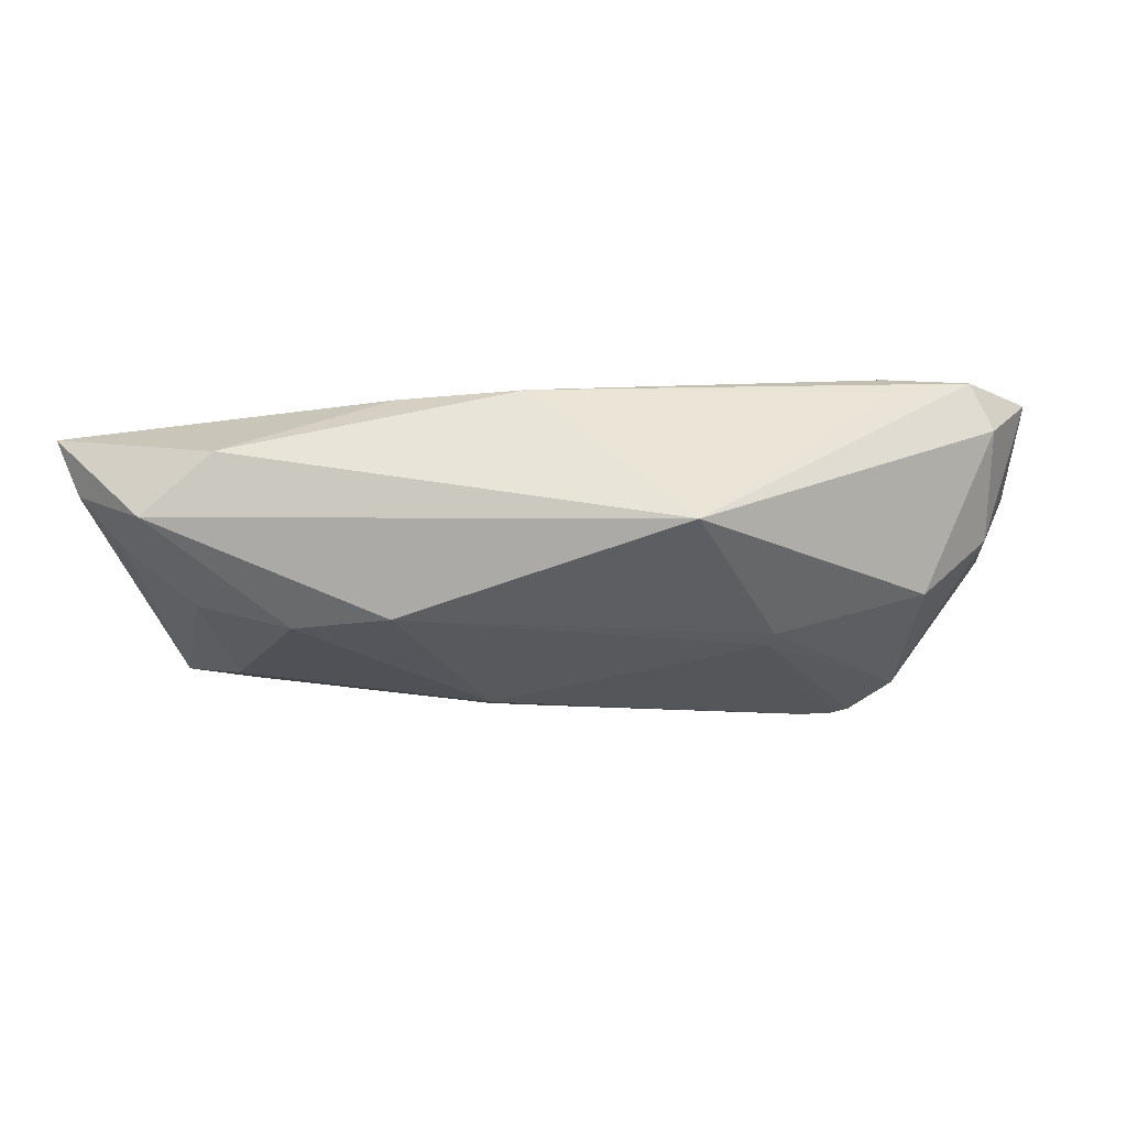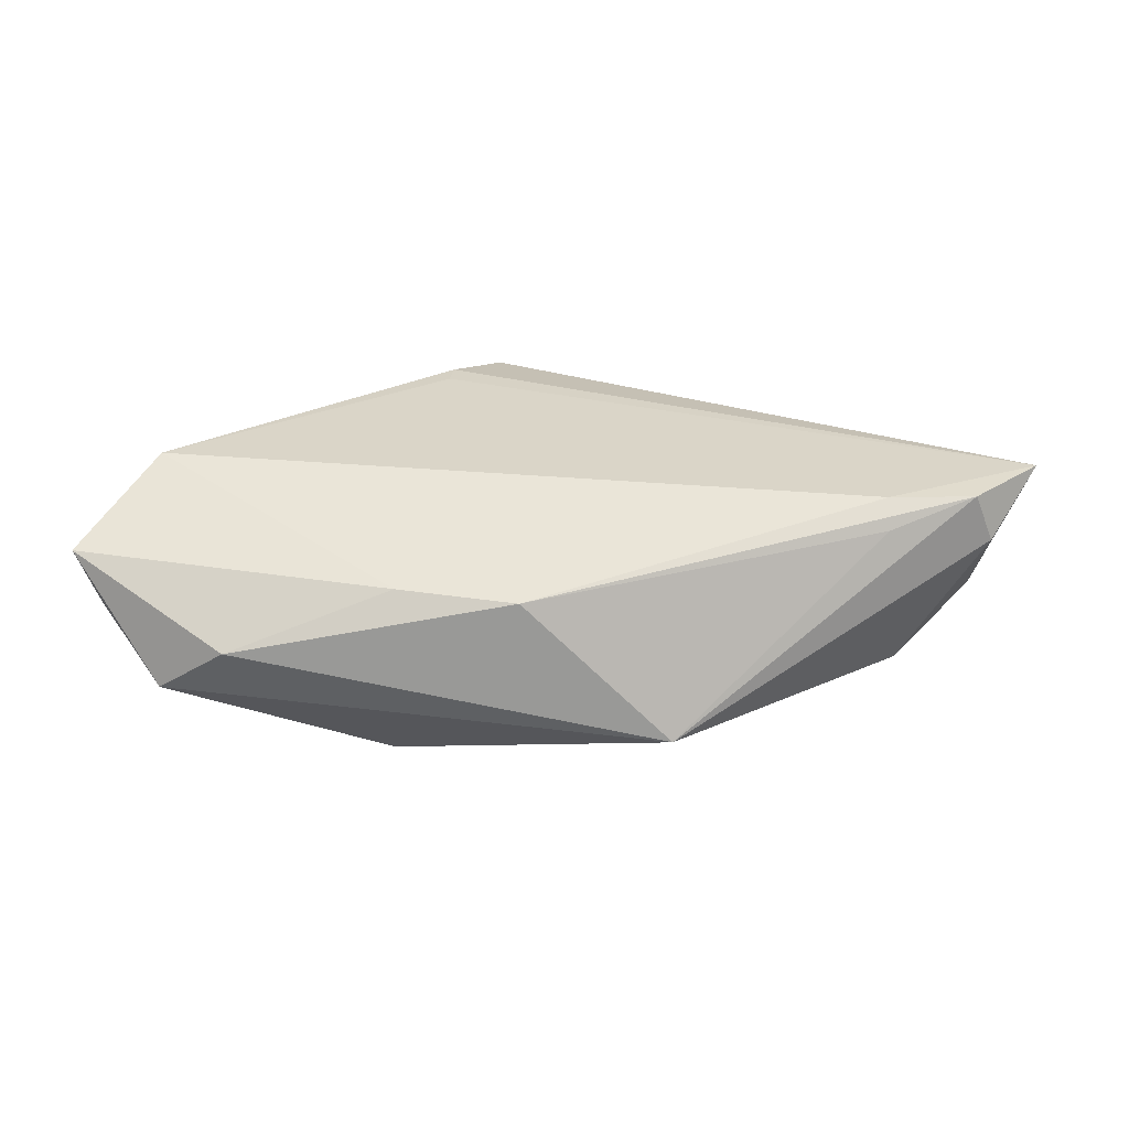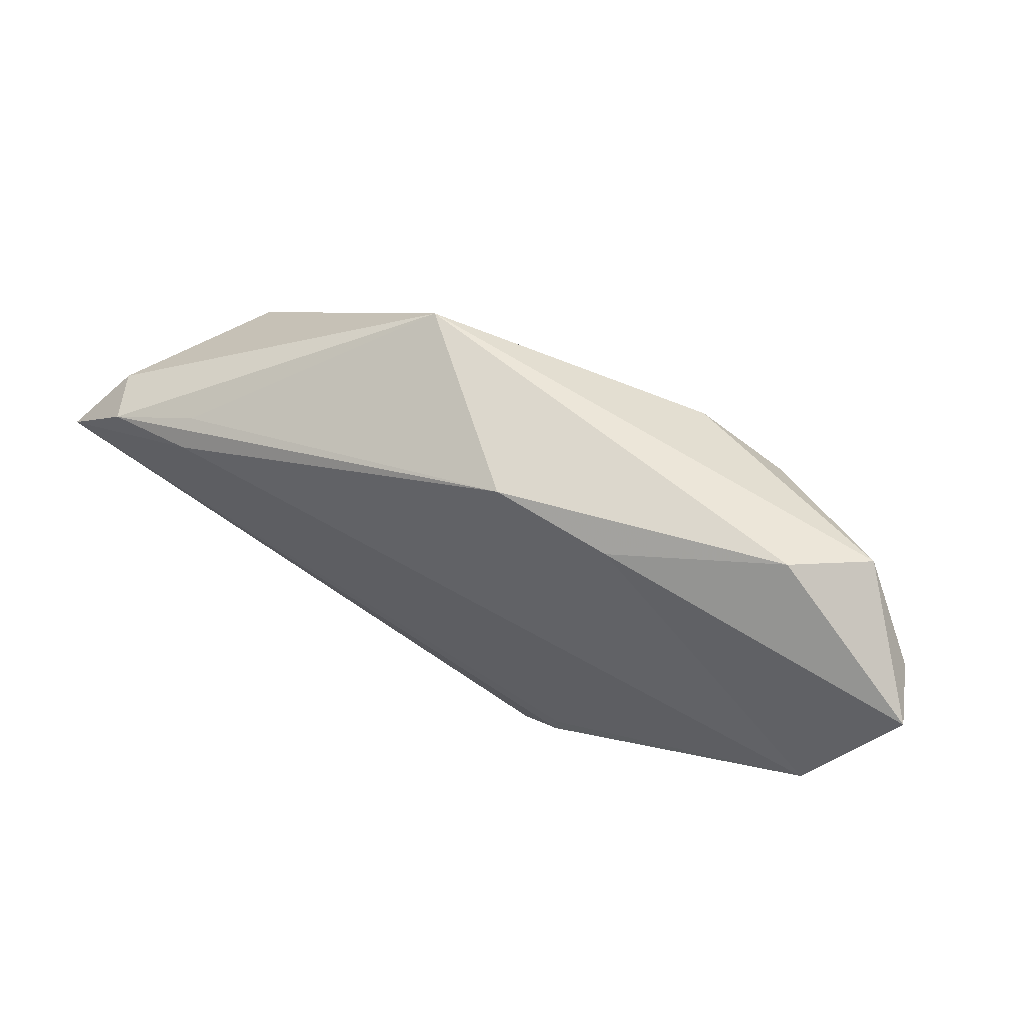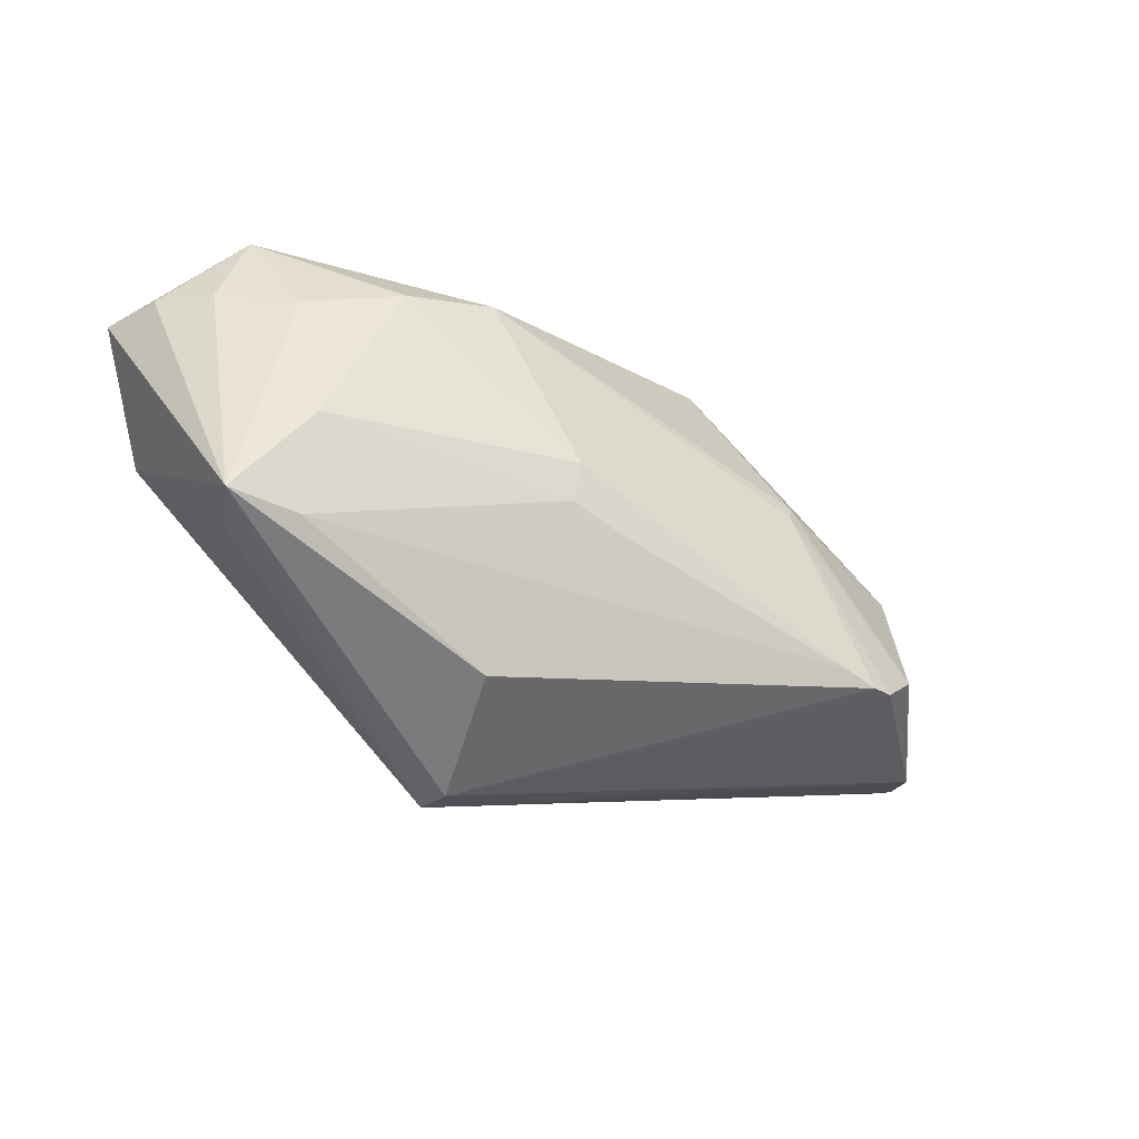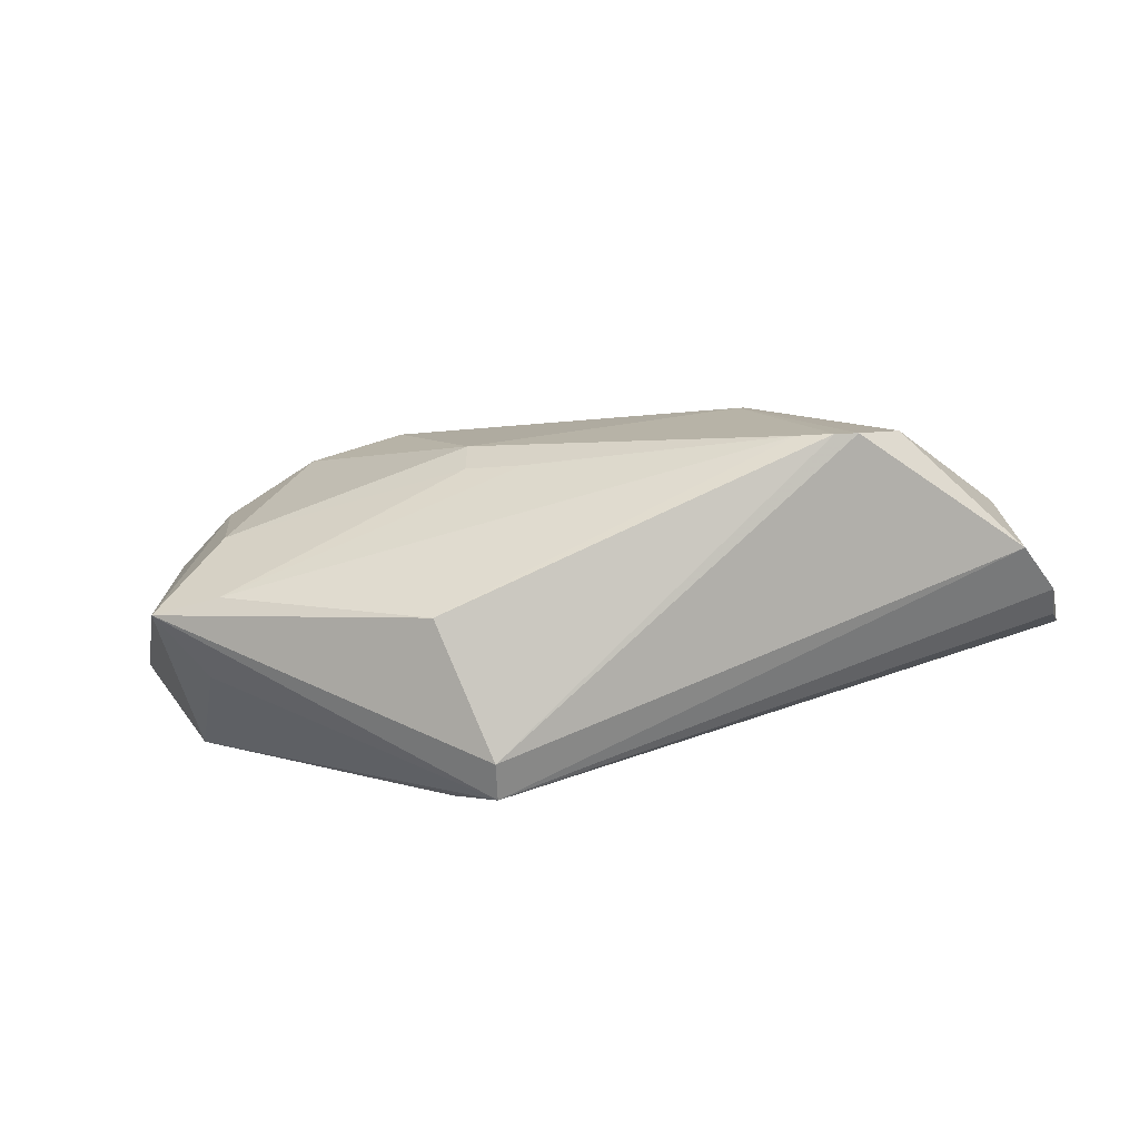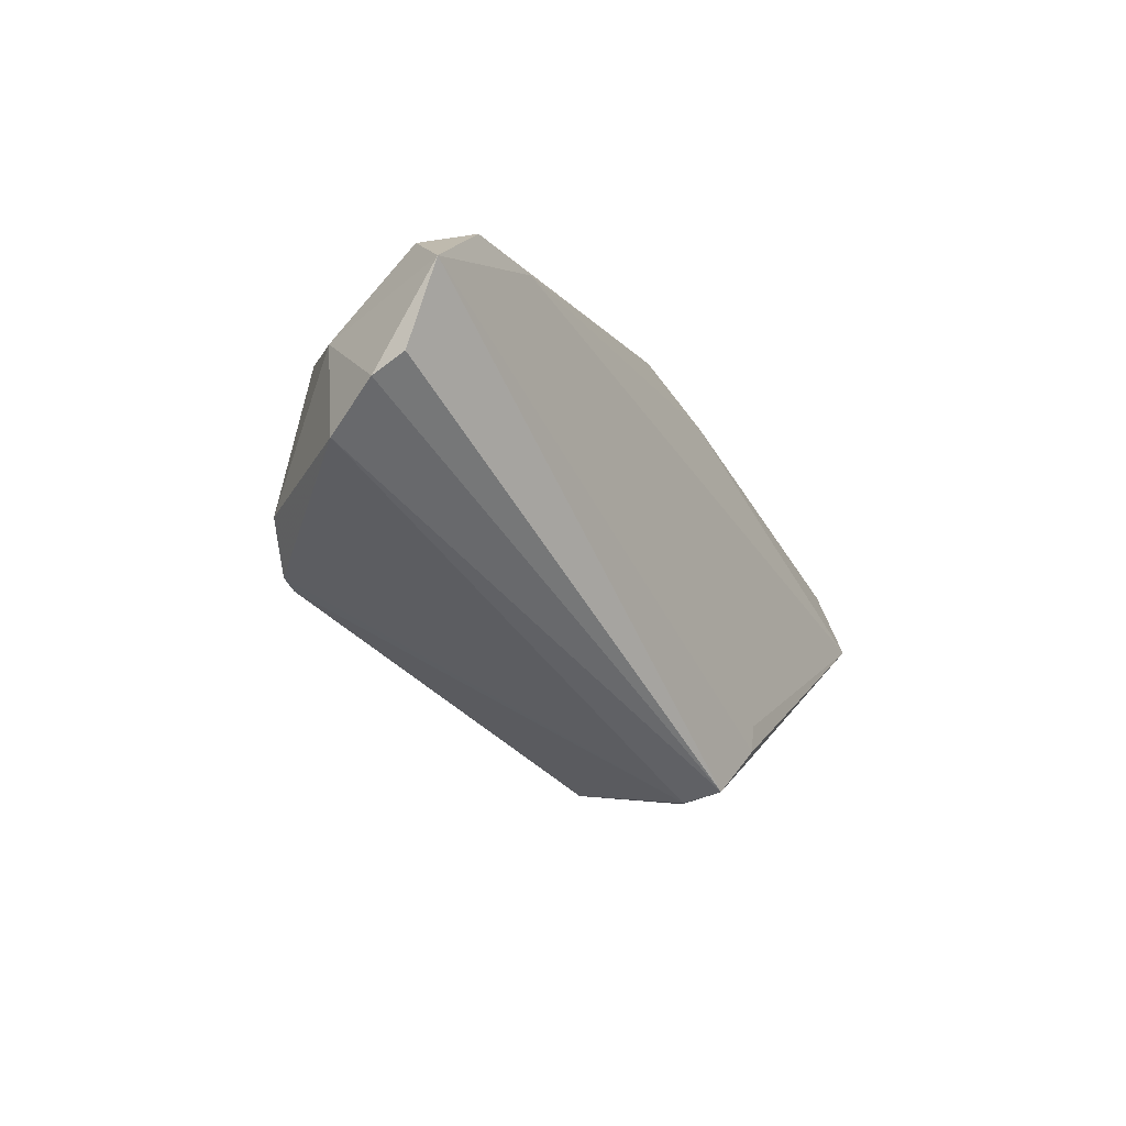
<metadata>
{"format":"obj","ext":"obj","renderer":"f3d","projection":"perspective","resolution":1024,"background":"white","views":[{"elev":69.5,"azim":177.4,"up":"+Y"},{"elev":29.4,"azim":-176.8,"up":"+Z"},{"elev":64.1,"azim":28.3,"up":"+Y"},{"elev":-38.1,"azim":147.3,"up":"+Y"},{"elev":-70.5,"azim":-170.7,"up":"+Y"},{"elev":-28.2,"azim":-61.7,"up":"+Y"}]}
</metadata>
<code>
v -0.04147 -0.01017 -0.01434
v 0.05129 0.005137 0.01769
v 0.04443 -0.0118 0.002518
v -0.04375 0.006767 -0.008567
v 0.04046 -0.01496 -0.008458
v 0.05982 0.01945 0.01107
v 0.01889 0.0268 0.01111
v -0.04058 0.01536 0.01461
v -0.05304 0.001536 5.284e-05
v -0.0514 0.01108 0.01746
v -0.03358 -0.01524 -0.01671
v 0.03201 0.01905 -0.01373
v -0.05795 -0.006262 0.0131
v 0.04099 -0.002417 -0.01176
v 0.003004 -0.007053 -0.01638
v -0.02918 -0.01417 -0.01688
v -0.02464 0.0108 -0.01415
v -0.04049 0.01249 0.01776
v 0.01086 -0.03018 0.01576
v 0.01028 -0.03089 0.01099
v -0.02387 0.008733 -0.0148
v 0.01001 -0.004887 -0.01643
v -0.05385 0.0105 0.01115
v 0.04823 0.02831 -0.002827
v 0.01665 -0.02311 0.01762
v -0.03634 -0.0149 -0.01624
v 0.03941 0.03089 0.00378
v -0.01487 0.03089 -0.006888
v 0.003742 0.02883 0.01076
v -0.05449 -0.01147 0.002013
v 0.01693 -0.01968 0.01776
v 0.05181 0.01801 -0.002399
v 0.04915 -0.01395 -0.007195
v 0.0203 0.02277 -0.01445
v 0.04357 0.01565 -0.00921
v 0.00972 5.04e-05 -0.01776
v 0.05693 0.01927 0.003708
v -0.05797 -0.008102 0.009122
v -0.05982 0.002707 0.01776
v 0.01475 -0.02522 -0.00556
f 6 2 33
f 30 26 20
f 40 33 20
f 7 2 6
f 28 24 34
f 36 21 34
f 6 33 37
f 37 24 6
f 28 29 27
f 27 24 28
f 29 7 27
f 6 24 27
f 27 7 6
f 19 25 39
f 19 30 20
f 20 33 19
f 2 25 19
f 39 25 31
f 31 25 2
f 26 21 11
f 20 26 11
f 11 40 20
f 22 15 36
f 8 29 28
f 28 10 8
f 8 10 29
f 29 10 18
f 2 7 18
f 18 7 29
f 18 10 39
f 39 31 18
f 18 31 2
f 28 34 17
f 17 34 21
f 17 4 28
f 36 34 12
f 12 34 24
f 32 37 33
f 24 37 32
f 13 19 39
f 3 33 2
f 2 19 3
f 3 19 33
f 16 21 36
f 16 11 21
f 36 15 16
f 40 11 16
f 15 22 5
f 5 16 15
f 33 40 5
f 40 16 5
f 4 17 1
f 1 9 4
f 1 21 26
f 1 17 21
f 26 30 1
f 30 9 1
f 36 12 14
f 33 5 14
f 14 22 36
f 14 5 22
f 35 12 24
f 24 32 35
f 35 14 12
f 35 32 33
f 33 14 35
f 30 19 38
f 19 13 38
f 38 13 39
f 39 9 38
f 38 9 30
f 4 9 23
f 23 10 28
f 28 4 23
f 39 10 23
f 23 9 39

</code>
